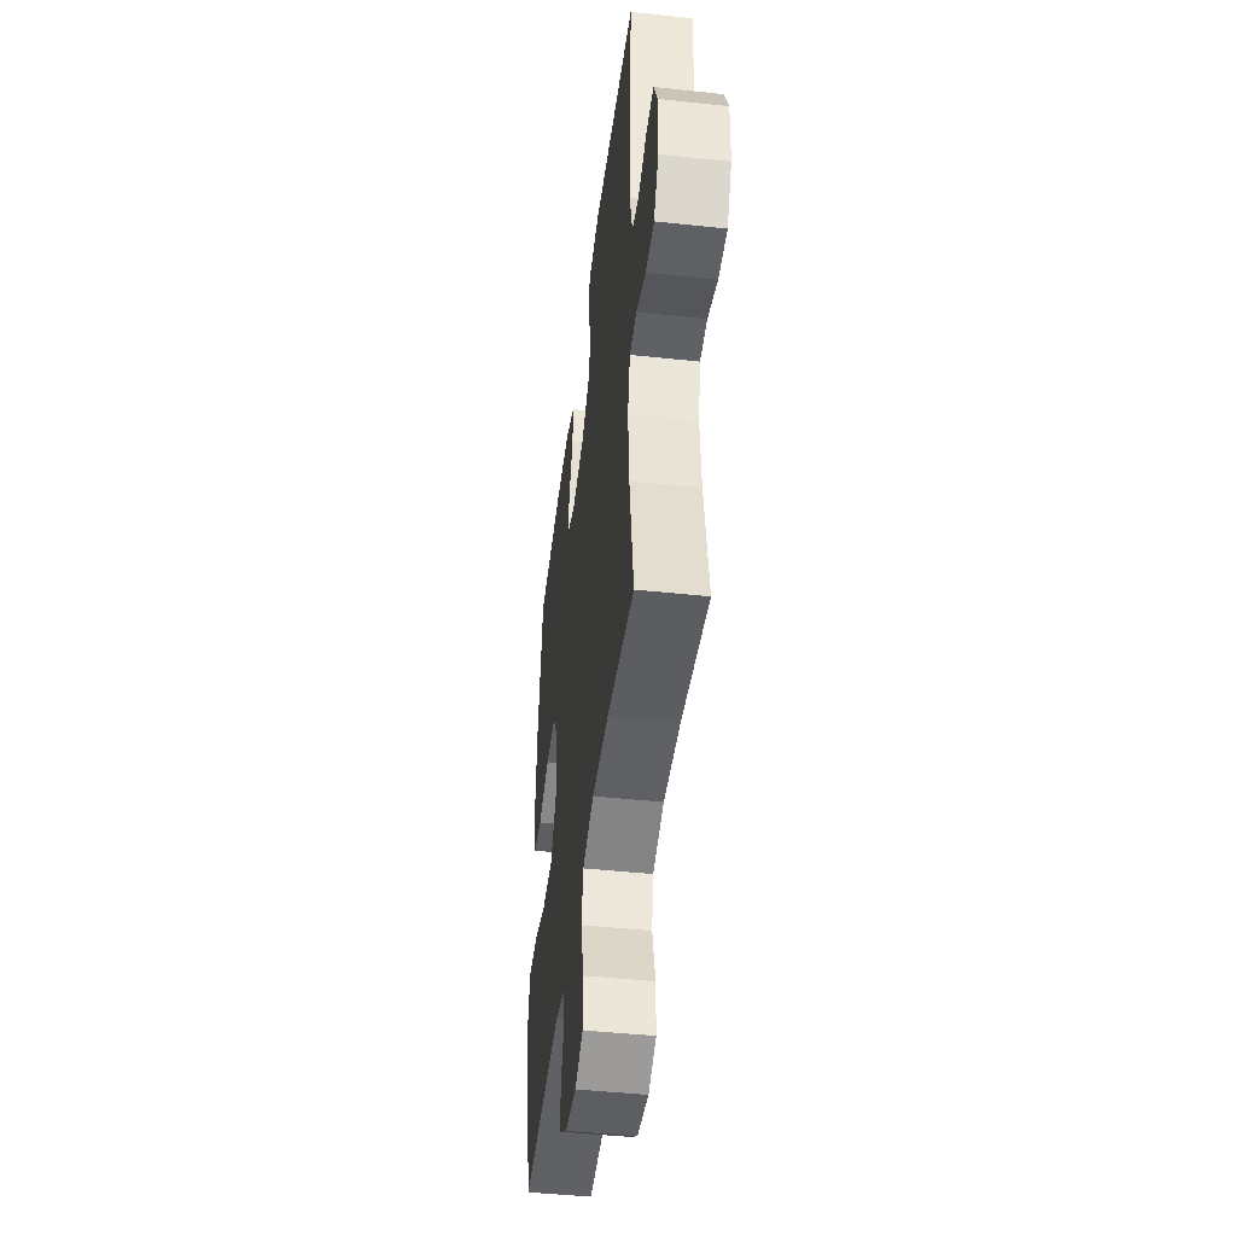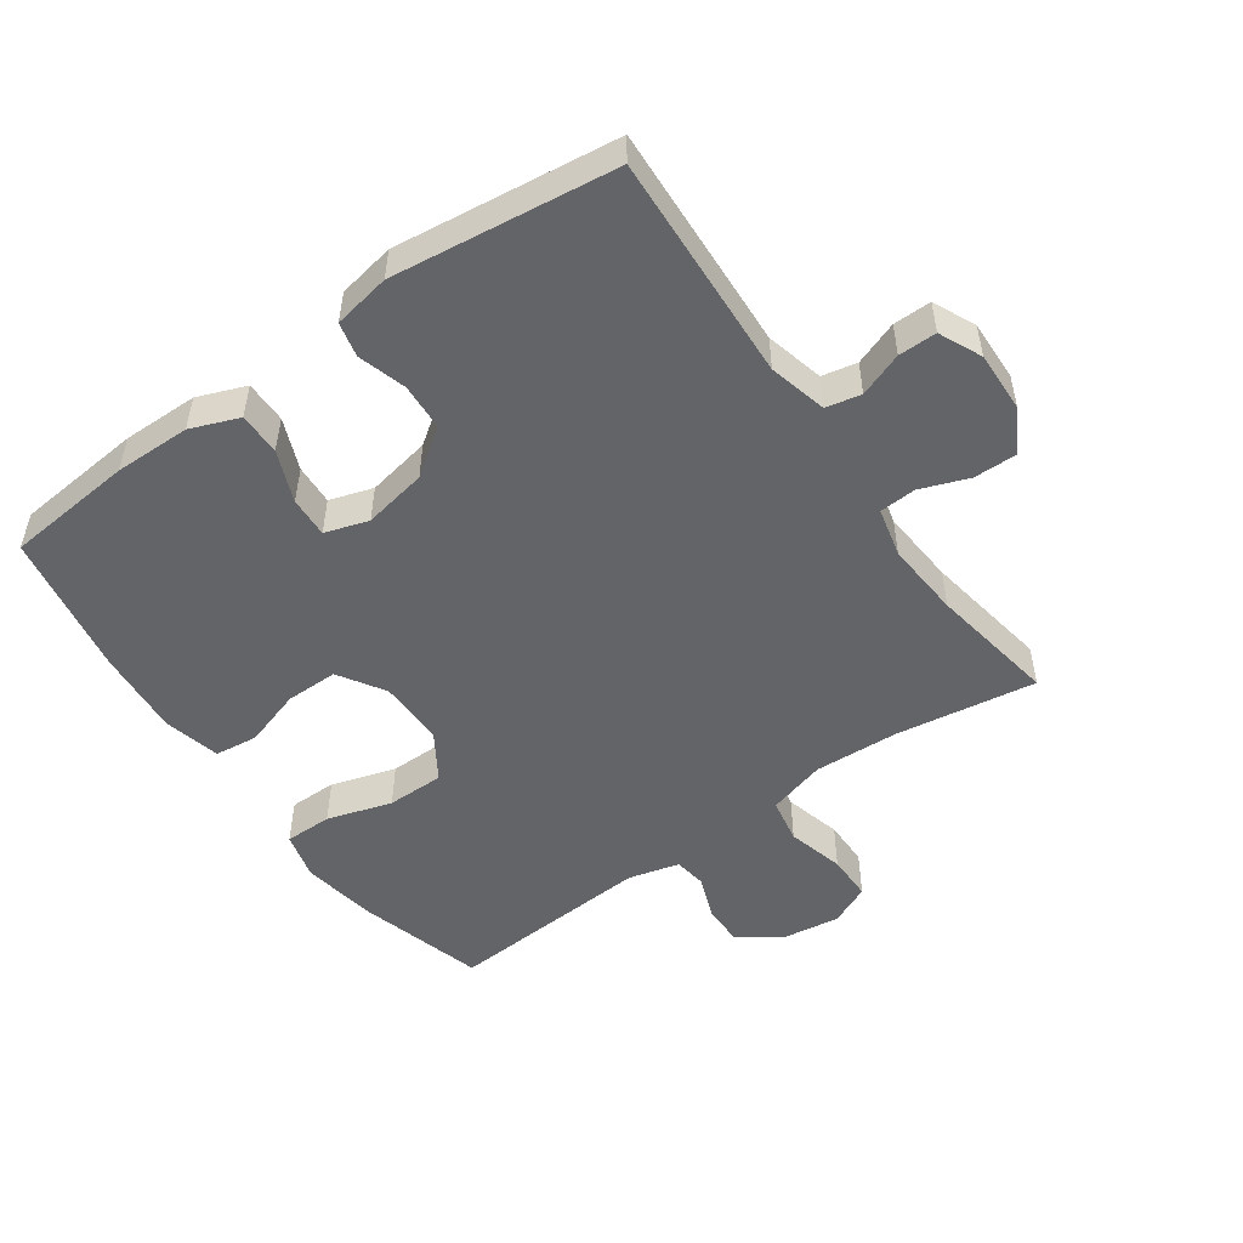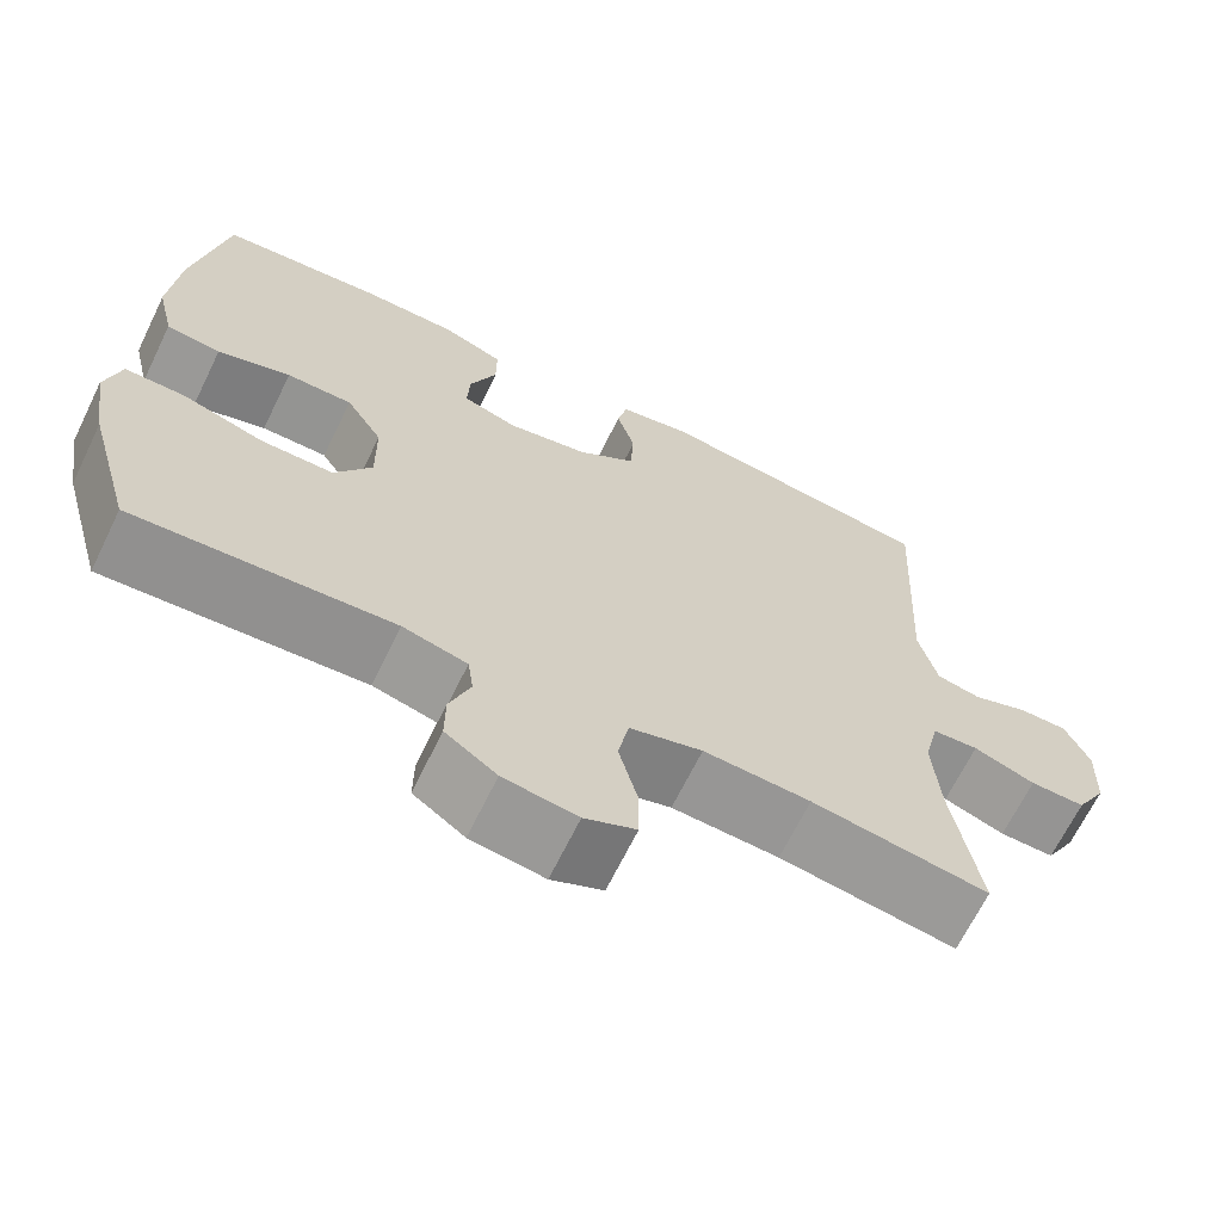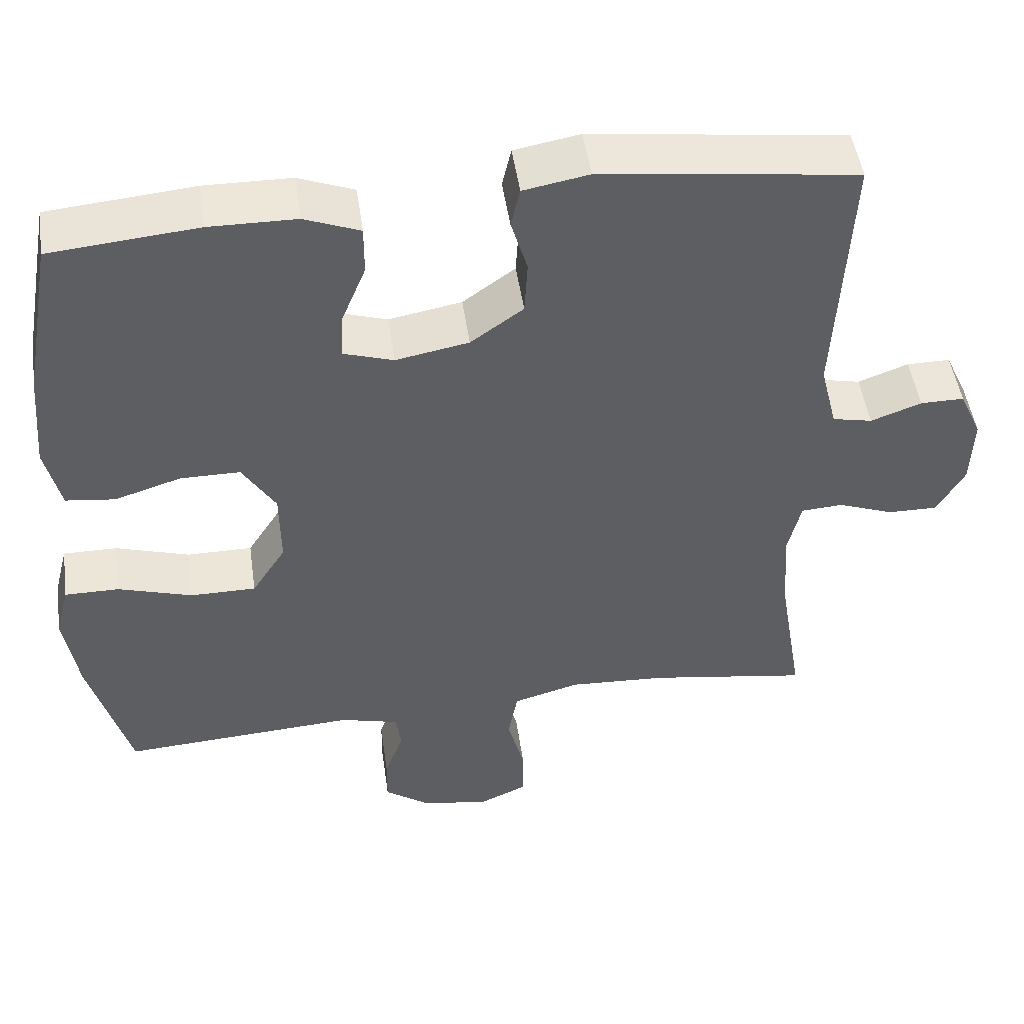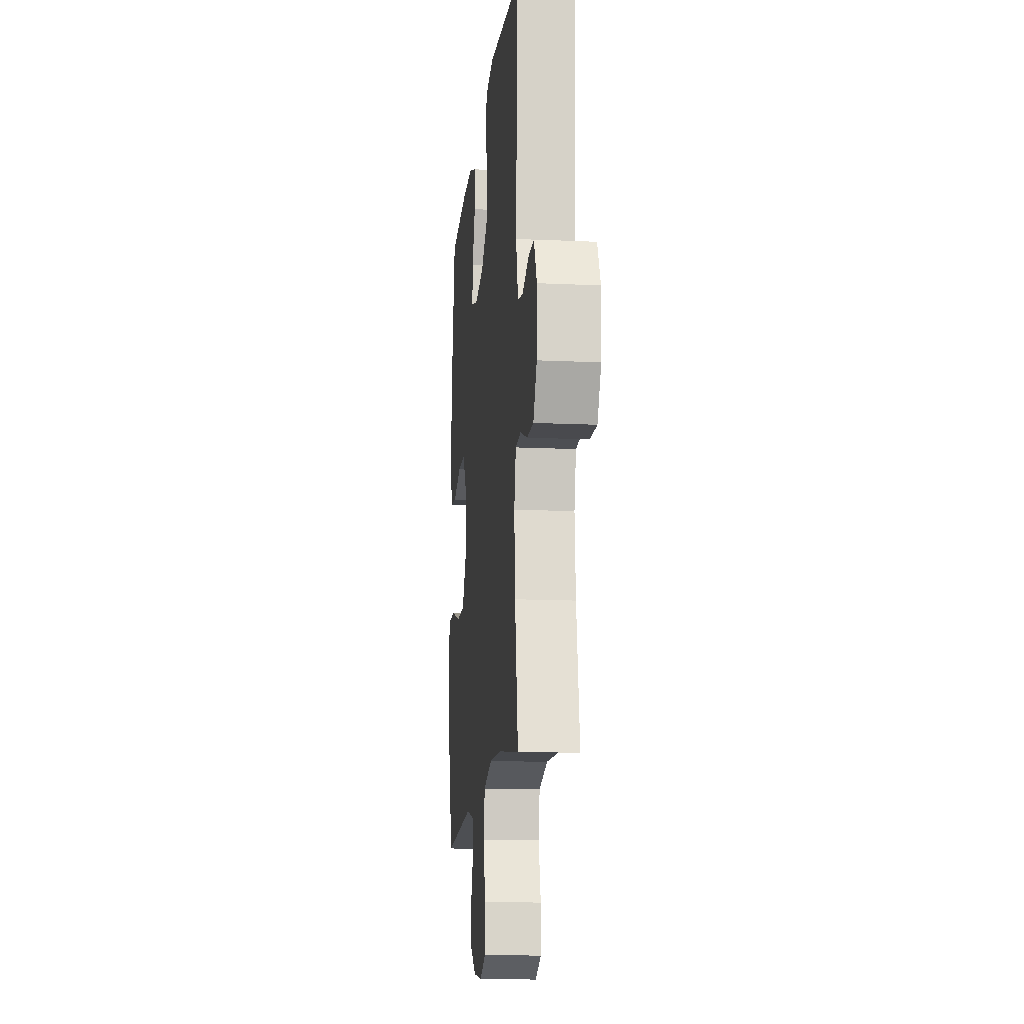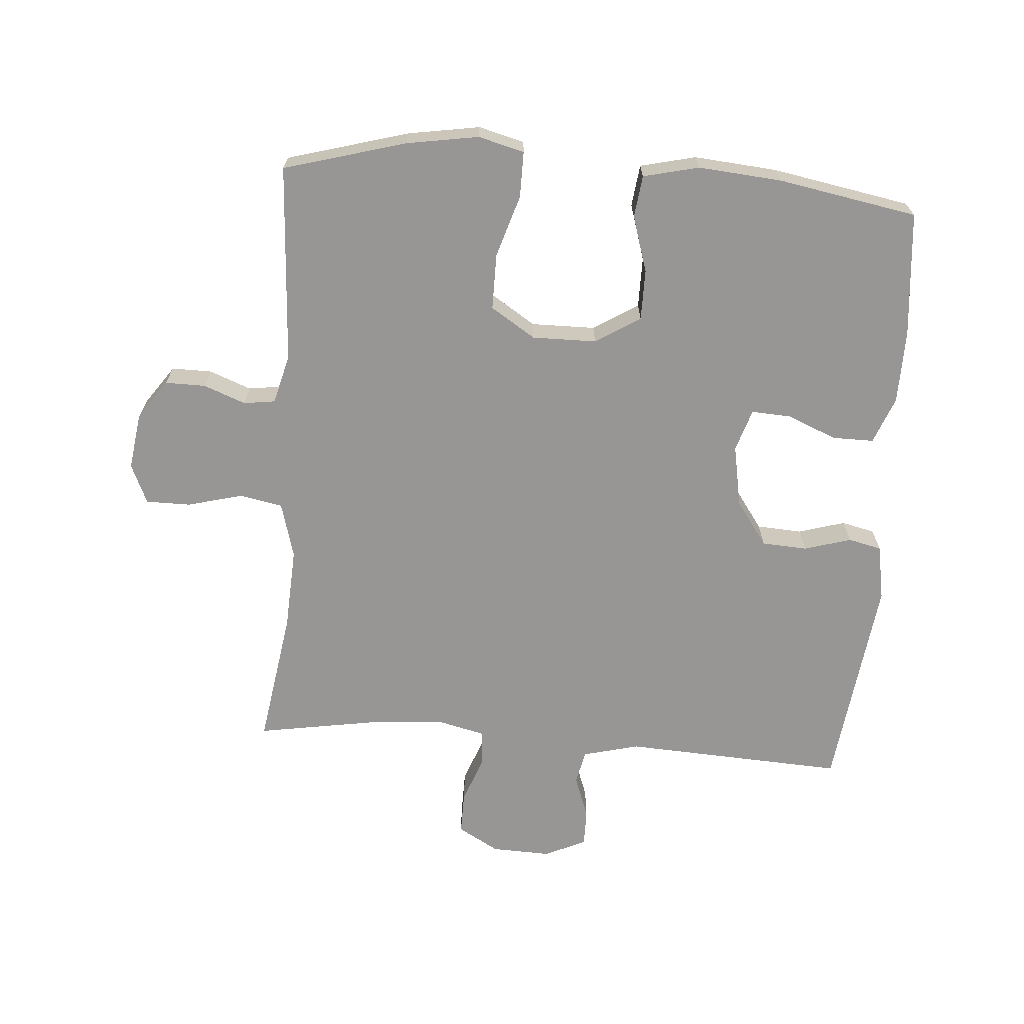
<metadata>
{"format":"obj","ext":"obj","renderer":"f3d","projection":"perspective","resolution":1024,"background":"white","views":[{"elev":-45.7,"azim":83.0,"up":"+Z"},{"elev":-51.3,"azim":35.3,"up":"+Y"},{"elev":-66.9,"azim":-26.0,"up":"+Z"},{"elev":48.6,"azim":-8.2,"up":"+Z"},{"elev":-14.2,"azim":84.1,"up":"+Z"},{"elev":-67.9,"azim":-94.3,"up":"+Y"}]}
</metadata>
<code>
o path640
v 0.4499 0.0375 -0.279
v 0.4412 0.0375 -0.1638
v 0.459 0.0375 -0.08889
v 0.5143 0.0375 -0.08528
v 0.5882 0.0375 -0.1129
v 0.6542 0.0375 -0.1139
v 0.6908 0.0375 -0.0494
v 0.6939 0.0375 0.04331
v 0.6643 0.0375 0.108
v 0.6062 0.0375 0.1078
v 0.5391 0.0375 0.08329
v 0.4859 0.0375 0.09462
v 0.4637 0.0375 0.1829
v 0.4819 0.0375 0.53
v 0.1423 0.0375 0.5726
v 0.05548 0.0375 0.557
v 0.04336 0.0375 0.5047
v 0.06501 0.0375 0.4316
v 0.06089 0.0375 0.3601
v -0.008907 0.0375 0.3104
v -0.1059 0.0375 0.2923
v -0.1719 0.0375 0.3135
v -0.1685 0.0375 0.3749
v -0.1365 0.0375 0.453
v -0.1363 0.0375 0.5175
v -0.2098 0.0375 0.5462
v -0.3254 0.0375 0.5478
v -0.52 0.0375 0.53
v -0.5591 0.0375 0.3122
v -0.5702 0.0375 0.1813
v -0.5495 0.0375 0.09441
v -0.4841 0.0375 0.08637
v -0.3963 0.0375 0.1138
v -0.3171 0.0375 0.1136
v -0.2732 0.0375 0.04353
v -0.2721 0.0375 -0.05679
v -0.317 0.0375 -0.127
v -0.4039 0.0375 -0.1268
v -0.5022 0.0375 -0.0965
v -0.574 0.0375 -0.09622
v -0.5925 0.0375 -0.1681
v -0.5739 0.0375 -0.2812
v -0.52 0.0375 -0.4717
v -0.2086 0.0375 -0.4529
v -0.1311 0.0375 -0.473
v -0.1243 0.0375 -0.5225
v -0.1494 0.0375 -0.5882
v -0.1499 0.0375 -0.6514
v -0.08813 0.0375 -0.6949
v 0.000673 0.0375 -0.7078
v 0.0627 0.0375 -0.6802
v 0.06281 0.0375 -0.61
v 0.0403 0.0375 -0.524
v 0.05308 0.0375 -0.4562
v 0.1407 0.0375 -0.4317
v 0.2694 0.0375 -0.4386
v 0.4819 0.0375 -0.4717
v 0.4499 -0.0375 -0.279
v 0.4412 -0.0375 -0.1638
v 0.459 -0.0375 -0.08889
v 0.5143 -0.0375 -0.08528
v 0.5882 -0.0375 -0.1129
v 0.6542 -0.0375 -0.1139
v 0.6908 -0.0375 -0.0494
v 0.6939 -0.0375 0.04331
v 0.6643 -0.0375 0.108
v 0.6062 -0.0375 0.1078
v 0.5391 -0.0375 0.08329
v 0.4859 -0.0375 0.09462
v 0.4637 -0.0375 0.1829
v 0.4819 -0.0375 0.53
v 0.1423 -0.0375 0.5726
v 0.05548 -0.0375 0.557
v 0.04336 -0.0375 0.5047
v 0.06501 -0.0375 0.4316
v 0.06089 -0.0375 0.3601
v -0.008907 -0.0375 0.3104
v -0.1059 -0.0375 0.2923
v -0.1719 -0.0375 0.3135
v -0.1685 -0.0375 0.3749
v -0.1365 -0.0375 0.453
v -0.1363 -0.0375 0.5175
v -0.2098 -0.0375 0.5462
v -0.3254 -0.0375 0.5478
v -0.52 -0.0375 0.53
v -0.5591 -0.0375 0.3122
v -0.5702 -0.0375 0.1813
v -0.5495 -0.0375 0.09441
v -0.4841 -0.0375 0.08637
v -0.3963 -0.0375 0.1138
v -0.3171 -0.0375 0.1136
v -0.2732 -0.0375 0.04353
v -0.2721 -0.0375 -0.05679
v -0.317 -0.0375 -0.127
v -0.4039 -0.0375 -0.1268
v -0.5022 -0.0375 -0.0965
v -0.574 -0.0375 -0.09622
v -0.5925 -0.0375 -0.1681
v -0.5739 -0.0375 -0.2812
v -0.52 -0.0375 -0.4717
v -0.2086 -0.0375 -0.4529
v -0.1311 -0.0375 -0.473
v -0.1243 -0.0375 -0.5225
v -0.1494 -0.0375 -0.5882
v -0.1499 -0.0375 -0.6514
v -0.08813 -0.0375 -0.6949
v 0.000673 -0.0375 -0.7078
v 0.0627 -0.0375 -0.6802
v 0.06281 -0.0375 -0.61
v 0.0403 -0.0375 -0.524
v 0.05308 -0.0375 -0.4562
v 0.1407 -0.0375 -0.4317
v 0.2694 -0.0375 -0.4386
v 0.4819 -0.0375 -0.4717
v -0.08813 0.0375 -0.6949
v 0.000673 0.0375 -0.7078
v 0.0627 0.0375 -0.6802
v 0.0627 0.0375 -0.6802
v -0.1499 0.0375 -0.6514
v 0.06281 0.0375 -0.61
v -0.1494 0.0375 -0.5882
v 0.0403 0.0375 -0.524
v -0.1243 0.0375 -0.5225
v 0.05308 0.0375 -0.4562
v 0.05308 0.0375 -0.4562
v -0.1311 0.0375 -0.473
v -0.1311 0.0375 -0.473
v -0.2086 0.0375 -0.4529
v 0.1407 0.0375 -0.4317
v 0.2694 0.0375 -0.4386
v 0.4819 0.0375 -0.4717
v 0.4819 0.0375 -0.4717
v -0.52 0.0375 -0.4717
v -0.52 0.0375 -0.4717
v -0.5739 0.0375 -0.2812
v 0.4499 0.0375 -0.279
v -0.5925 0.0375 -0.1681
v 0.4412 0.0375 -0.1638
v -0.574 0.0375 -0.09622
v -0.574 0.0375 -0.09622
v -0.317 0.0375 -0.127
v -0.4039 0.0375 -0.1268
v 0.459 0.0375 -0.08889
v 0.459 0.0375 -0.08889
v -0.2721 0.0375 -0.05679
v -0.5022 0.0375 -0.0965
v 0.5882 0.0375 -0.1129
v 0.6542 0.0375 -0.1139
v 0.6542 0.0375 -0.1139
v 0.6908 0.0375 -0.0494
v 0.5143 0.0375 -0.08528
v -0.2732 0.0375 0.04353
v 0.6939 0.0375 0.04331
v 0.6643 0.0375 0.108
v 0.6643 0.0375 0.108
v -0.3171 0.0375 0.1136
v 0.5391 0.0375 0.08329
v 0.4859 0.0375 0.09462
v 0.4859 0.0375 0.09462
v 0.6062 0.0375 0.1078
v -0.5495 0.0375 0.09441
v -0.5495 0.0375 0.09441
v -0.4841 0.0375 0.08637
v -0.3963 0.0375 0.1138
v -0.5702 0.0375 0.1813
v 0.4637 0.0375 0.1829
v -0.5591 0.0375 0.3122
v -0.1059 0.0375 0.2923
v -0.1719 0.0375 0.3135
v -0.1719 0.0375 0.3135
v -0.008907 0.0375 0.3104
v 0.06089 0.0375 0.3601
v -0.1685 0.0375 0.3749
v 0.06501 0.0375 0.4316
v -0.1365 0.0375 0.453
v 0.04336 0.0375 0.5047
v -0.52 0.0375 0.53
v -0.52 0.0375 0.53
v -0.1363 0.0375 0.5175
v -0.1363 0.0375 0.5175
v 0.05548 0.0375 0.557
v 0.05548 0.0375 0.557
v 0.4819 0.0375 0.53
v 0.4819 0.0375 0.53
v -0.2098 0.0375 0.5462
v -0.3254 0.0375 0.5478
v 0.1423 0.0375 0.5726
v -0.08813 -0.0375 -0.6949
v 0.000673 -0.0375 -0.7078
v 0.0627 -0.0375 -0.6802
v 0.0627 -0.0375 -0.6802
v -0.1499 -0.0375 -0.6514
v 0.06281 -0.0375 -0.61
v -0.1494 -0.0375 -0.5882
v 0.0403 -0.0375 -0.524
v -0.1243 -0.0375 -0.5225
v 0.05308 -0.0375 -0.4562
v 0.05308 -0.0375 -0.4562
v -0.1311 -0.0375 -0.473
v -0.1311 -0.0375 -0.473
v -0.2086 -0.0375 -0.4529
v 0.1407 -0.0375 -0.4317
v 0.2694 -0.0375 -0.4386
v 0.4819 -0.0375 -0.4717
v 0.4819 -0.0375 -0.4717
v -0.52 -0.0375 -0.4717
v -0.52 -0.0375 -0.4717
v -0.5739 -0.0375 -0.2812
v 0.4499 -0.0375 -0.279
v -0.5925 -0.0375 -0.1681
v 0.4412 -0.0375 -0.1638
v -0.574 -0.0375 -0.09622
v -0.574 -0.0375 -0.09622
v -0.317 -0.0375 -0.127
v -0.4039 -0.0375 -0.1268
v 0.459 -0.0375 -0.08889
v 0.459 -0.0375 -0.08889
v -0.2721 -0.0375 -0.05679
v -0.5022 -0.0375 -0.0965
v 0.5882 -0.0375 -0.1129
v 0.6542 -0.0375 -0.1139
v 0.6542 -0.0375 -0.1139
v 0.6908 -0.0375 -0.0494
v 0.5143 -0.0375 -0.08528
v -0.2732 -0.0375 0.04353
v 0.6939 -0.0375 0.04331
v 0.6643 -0.0375 0.108
v 0.6643 -0.0375 0.108
v -0.3171 -0.0375 0.1136
v 0.5391 -0.0375 0.08329
v 0.4859 -0.0375 0.09462
v 0.4859 -0.0375 0.09462
v 0.6062 -0.0375 0.1078
v -0.5495 -0.0375 0.09441
v -0.5495 -0.0375 0.09441
v -0.4841 -0.0375 0.08637
v -0.3963 -0.0375 0.1138
v -0.5702 -0.0375 0.1813
v 0.4637 -0.0375 0.1829
v -0.5591 -0.0375 0.3122
v -0.1059 -0.0375 0.2923
v -0.1719 -0.0375 0.3135
v -0.1719 -0.0375 0.3135
v -0.008907 -0.0375 0.3104
v 0.06089 -0.0375 0.3601
v -0.1685 -0.0375 0.3749
v 0.06501 -0.0375 0.4316
v -0.1365 -0.0375 0.453
v 0.04336 -0.0375 0.5047
v -0.52 -0.0375 0.53
v -0.52 -0.0375 0.53
v -0.1363 -0.0375 0.5175
v -0.1363 -0.0375 0.5175
v 0.05548 -0.0375 0.557
v 0.05548 -0.0375 0.557
v 0.4819 -0.0375 0.53
v 0.4819 -0.0375 0.53
v -0.2098 -0.0375 0.5462
v -0.3254 -0.0375 0.5478
v 0.1423 -0.0375 0.5726
f 211 203 209
f 216 244 211
f 188 193 194
f 236 238 234
f 210 219 212
f 225 244 241
f 220 230 224
f 258 248 252
f 259 242 246
f 226 230 223
f 231 244 216
f 188 194 192
f 231 224 230
f 240 242 259
f 240 259 250
f 197 218 199
f 221 223 220
f 230 226 233
f 237 238 236
f 224 231 216
f 206 215 208
f 218 244 225
f 219 208 215
f 199 218 214
f 189 193 188
f 245 244 239
f 229 241 242
f 239 244 231
f 247 245 256
f 195 196 194
f 233 226 227
f 247 260 249
f 249 260 254
f 197 199 195
f 229 242 237
f 214 215 201
f 223 230 220
f 237 240 238
f 246 258 259
f 199 196 195
f 211 244 218
f 260 247 256
f 193 189 190
f 242 240 237
f 202 218 197
f 201 215 206
f 208 219 210
f 194 193 195
f 258 246 248
f 225 241 229
f 199 214 201
f 203 211 202
f 209 203 204
f 256 245 239
f 202 211 218
f 49 50 107 106
f 50 118 191 107
f 48 49 106 105
f 51 52 109 108
f 47 48 105 104
f 52 53 110 109
f 46 47 104 103
f 53 125 198 110
f 127 46 103 200
f 44 45 102 101
f 54 55 112 111
f 56 132 205 113
f 134 44 101 207
f 55 56 113 112
f 42 43 100 99
f 57 1 58 114
f 41 42 99 98
f 1 2 59 58
f 140 41 98 213
f 37 38 95 94
f 2 144 217 59
f 36 37 94 93
f 39 40 97 96
f 38 39 96 95
f 5 149 222 62
f 6 7 64 63
f 4 5 62 61
f 3 4 61 60
f 35 36 93 92
f 7 8 65 64
f 8 155 228 65
f 34 35 92 91
f 11 159 232 68
f 10 11 68 67
f 9 10 67 66
f 162 32 89 235
f 32 33 90 89
f 30 31 88 87
f 12 13 70 69
f 33 34 91 90
f 29 30 87 86
f 21 170 243 78
f 20 21 78 77
f 19 20 77 76
f 22 23 80 79
f 18 19 76 75
f 23 24 81 80
f 17 18 75 74
f 178 29 86 251
f 24 180 253 81
f 182 17 74 255
f 13 184 257 70
f 25 26 83 82
f 27 28 85 84
f 26 27 84 83
f 15 16 73 72
f 14 15 72 71
f 138 136 130
f 143 138 171
f 115 121 120
f 163 161 165
f 137 139 146
f 152 168 171
f 147 151 157
f 185 179 175
f 186 173 169
f 153 150 157
f 158 143 171
f 115 119 121
f 158 157 151
f 167 186 169
f 167 177 186
f 124 126 145
f 148 147 150
f 157 160 153
f 164 163 165
f 151 143 158
f 133 135 142
f 145 152 171
f 146 142 135
f 126 141 145
f 116 115 120
f 172 166 171
f 156 169 168
f 166 158 171
f 174 183 172
f 122 121 123
f 160 154 153
f 174 176 187
f 176 181 187
f 124 122 126
f 156 164 169
f 141 128 142
f 150 147 157
f 164 165 167
f 173 186 185
f 126 122 123
f 138 145 171
f 187 183 174
f 120 117 116
f 169 164 167
f 129 124 145
f 128 133 142
f 135 137 146
f 121 122 120
f 185 175 173
f 152 156 168
f 126 128 141
f 130 129 138
f 136 131 130
f 183 166 172
f 129 145 138

</code>
